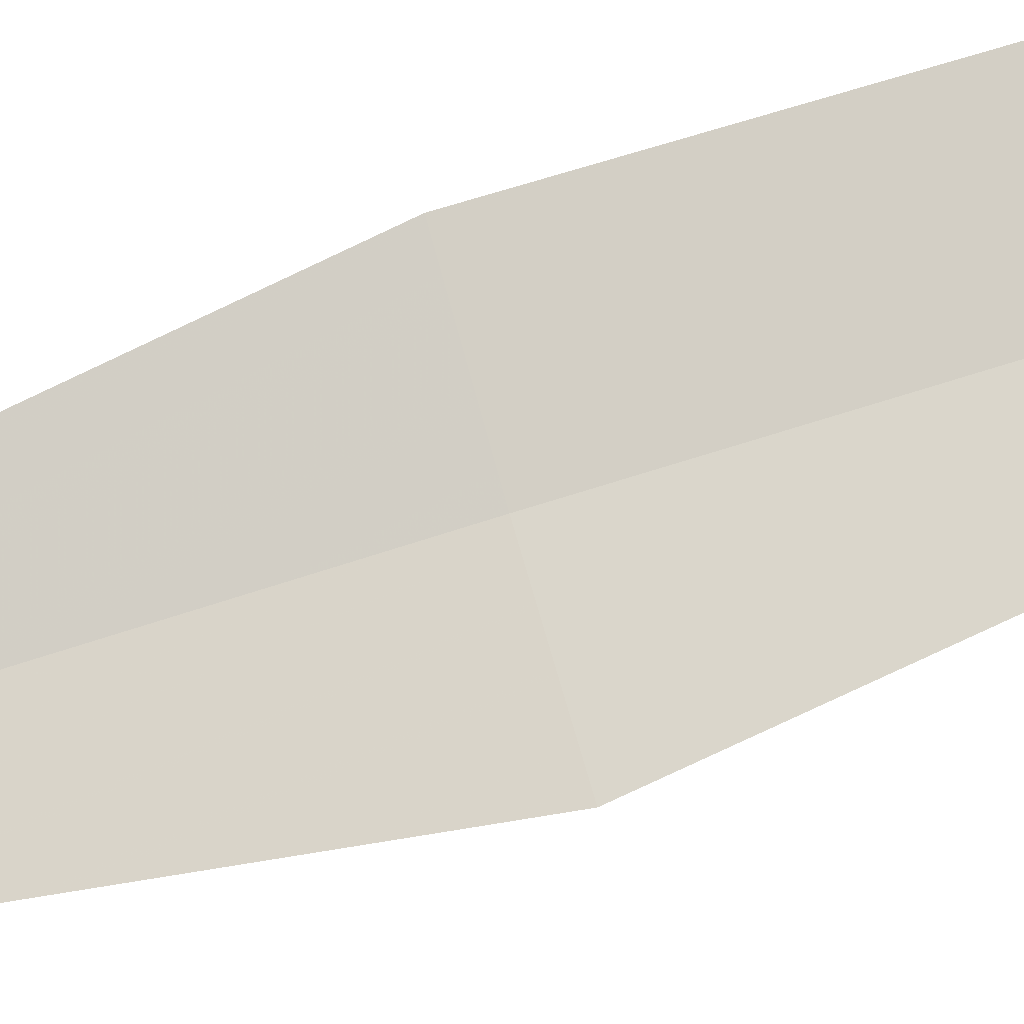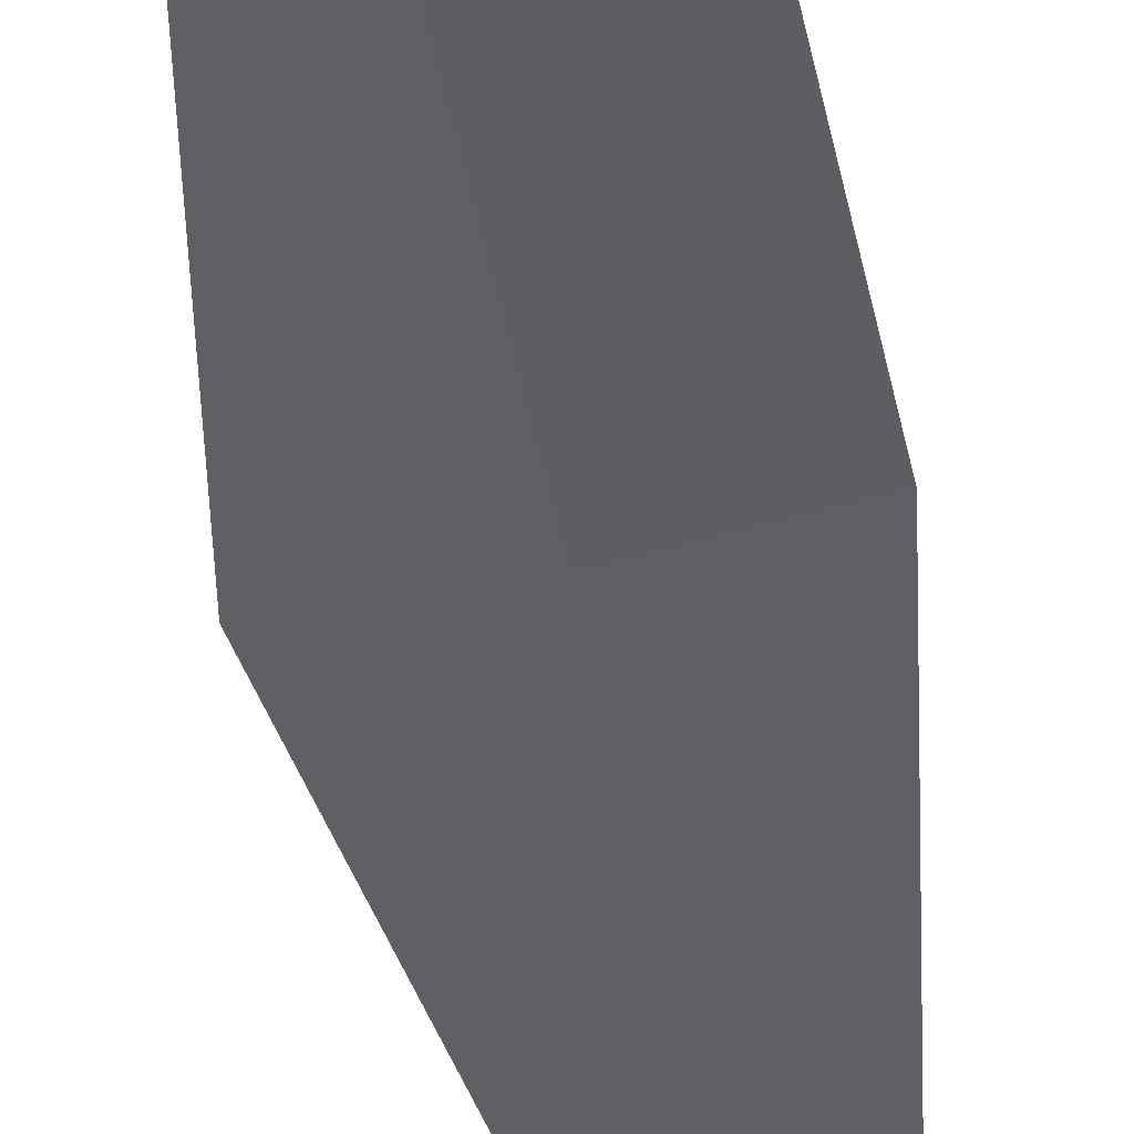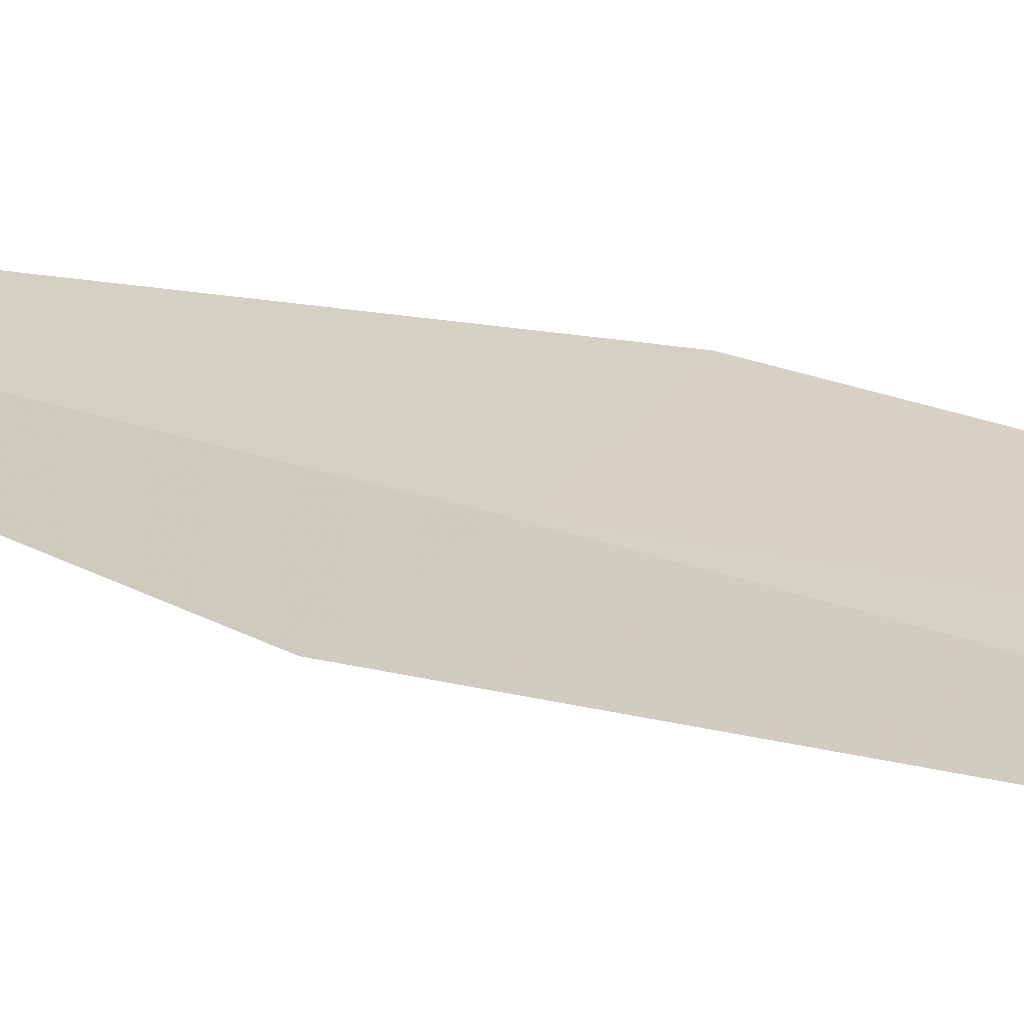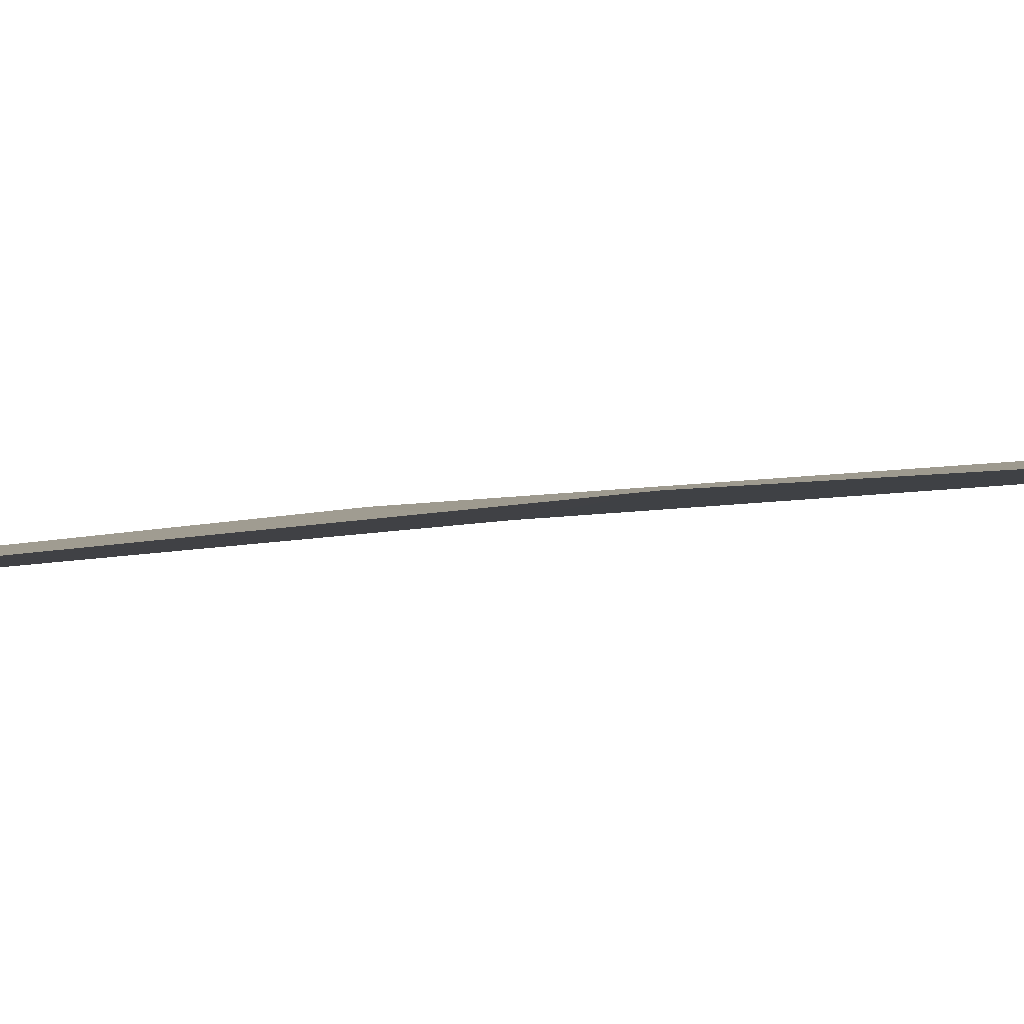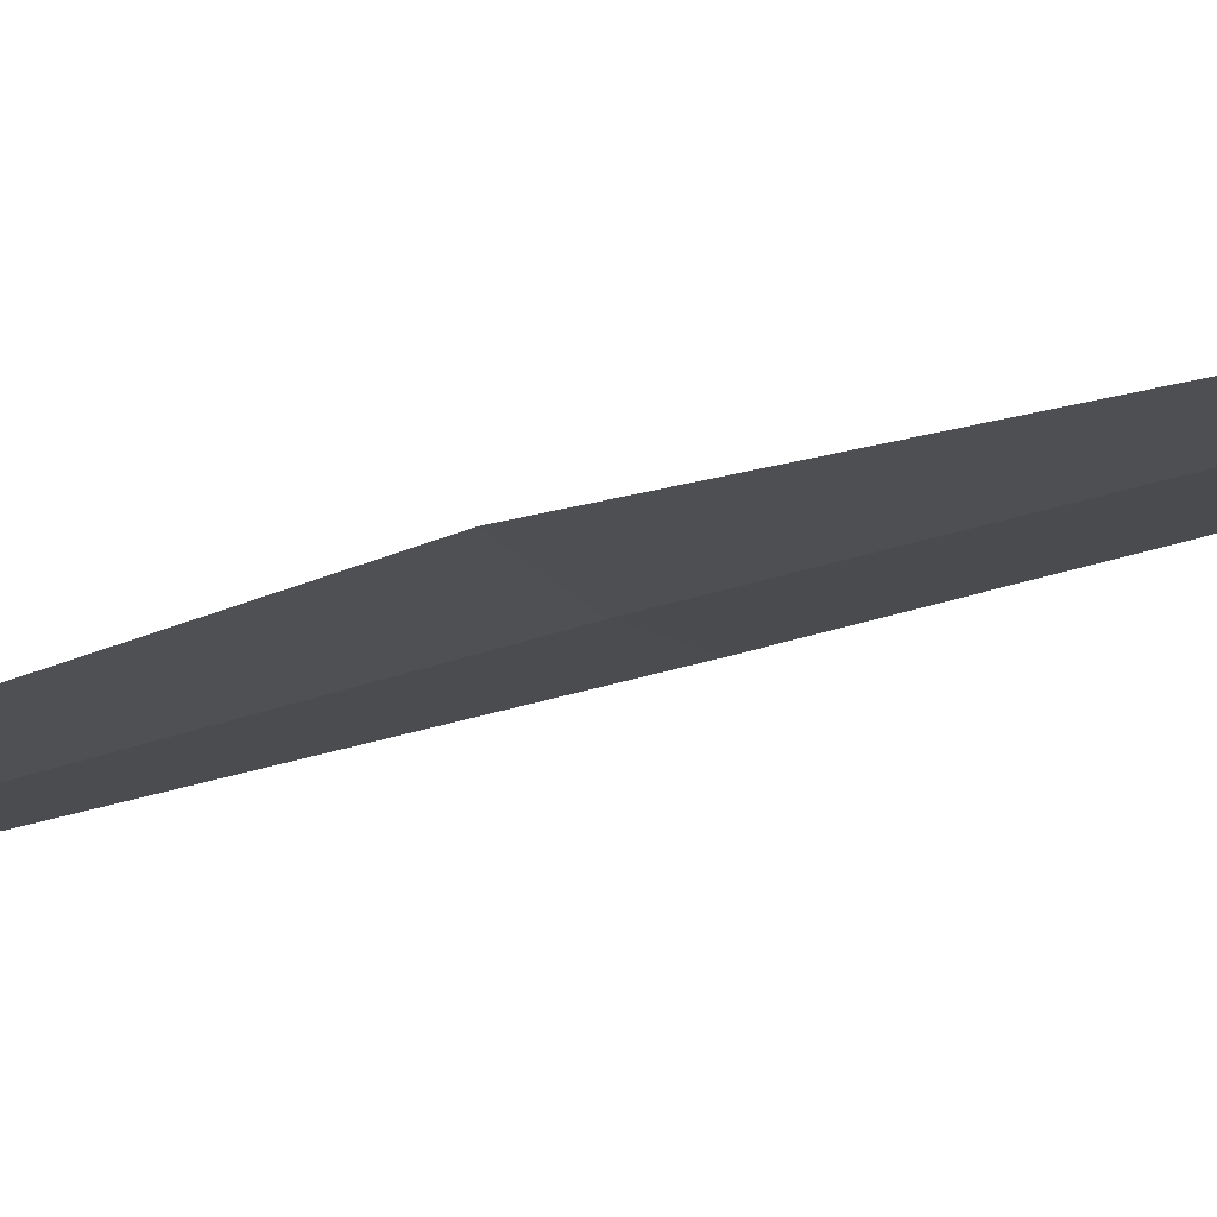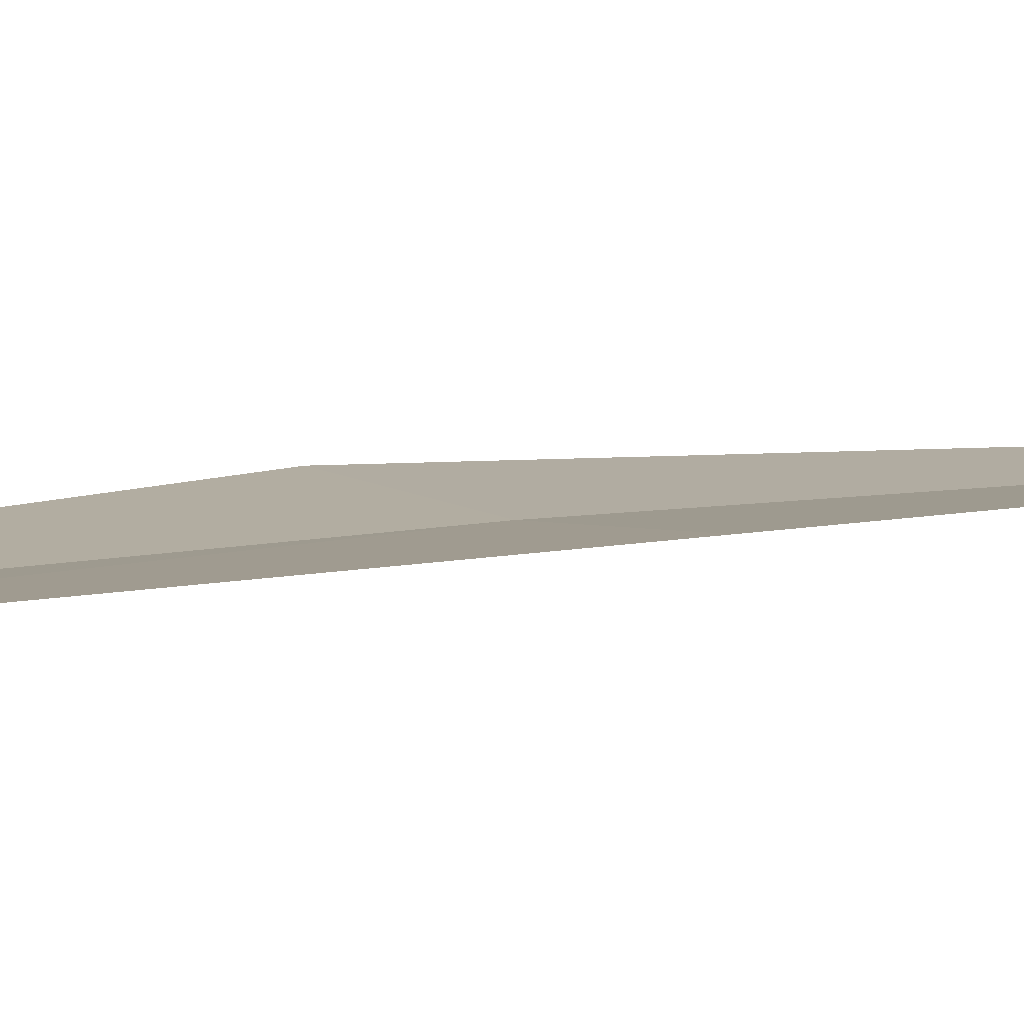
<metadata>
{"format":"obj","ext":"obj","renderer":"f3d","projection":"perspective","resolution":1024,"background":"white","views":[{"elev":66.1,"azim":-105.7,"up":"+Y"},{"elev":-33.6,"azim":9.2,"up":"+Y"},{"elev":29.2,"azim":-49.7,"up":"+Y"},{"elev":-9.4,"azim":-117.2,"up":"+Y"},{"elev":-17.7,"azim":-70.9,"up":"+Y"},{"elev":17.7,"azim":47.8,"up":"+Y"}]}
</metadata>
<code>
v 25.75 13.35 94.07
v 26.73 14.74 102.6
v 26.97 13.58 94.07
v 25.89 12.01 85.56
v 25.63 14.52 102.6
v 24.5 13.28 94.07
f 1 3 2
f 1 4 3
f 1 2 5
f 1 6 4
f 1 5 6

</code>
